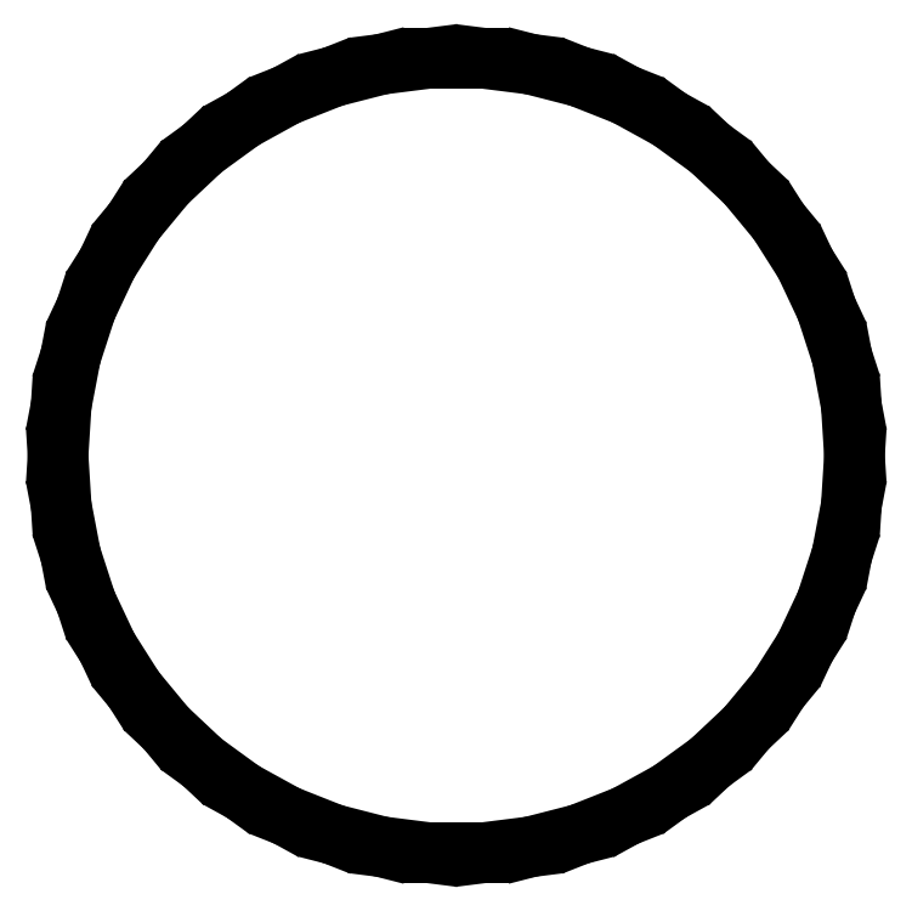
<metadata>
{"format":"dxf","ext":"dxf","renderer":"ezdxf+matplotlib","layout":"modelspace","background":"white","min_lineweight":24,"dpi":150}
</metadata>
<code>
0
SECTION
2
ENTITIES
0
LINE
8
0
10
0.1405
20
-0.7367
11
0.2318
21
-0.7133
0
LINE
8
0
10
0.2318
20
-0.7133
11
0.3193
21
-0.6786
0
LINE
8
0
10
0.3193
20
-0.6786
11
0.4019
21
-0.6332
0
LINE
8
0
10
0.4019
20
-0.6332
11
0.4781
21
-0.5779
0
LINE
8
0
10
0.4781
20
-0.5779
11
0.5467
21
-0.5134
0
LINE
8
0
10
0.5467
20
-0.5134
11
0.6068
21
-0.4408
0
LINE
8
0
10
0.6068
20
-0.4408
11
0.6572
21
-0.3613
0
LINE
8
0
10
0.6572
20
-0.3613
11
0.6973
21
-0.2761
0
LINE
8
0
10
0.6973
20
-0.2761
11
0.7264
21
-0.1865
0
LINE
8
0
10
0.7264
20
-0.1865
11
0.7441
21
-0.09399
0
LINE
8
0
10
0.7441
20
-0.09399
11
0.75
21
0
0
LINE
8
0
10
0.75
20
0
11
0.7441
21
0.09399
0
LINE
8
0
10
0.7441
20
0.09399
11
0.7264
21
0.1865
0
LINE
8
0
10
0.7264
20
0.1865
11
0.6973
21
0.2761
0
LINE
8
0
10
0.6973
20
0.2761
11
0.6572
21
0.3613
0
LINE
8
0
10
0.6572
20
0.3613
11
0.6068
21
0.4408
0
LINE
8
0
10
0.6068
20
0.4408
11
0.5467
21
0.5134
0
LINE
8
0
10
0.5467
20
0.5134
11
0.4781
21
0.5779
0
LINE
8
0
10
0.4781
20
0.5779
11
0.4019
21
0.6332
0
LINE
8
0
10
0.4019
20
0.6332
11
0.3193
21
0.6786
0
LINE
8
0
10
0.3193
20
0.6786
11
0.2318
21
0.7133
0
LINE
8
0
10
0.2318
20
0.7133
11
0.1405
21
0.7367
0
LINE
8
0
10
0.1405
20
0.7367
11
0.04709
21
0.7485
0
LINE
8
0
10
0.04709
20
0.7485
11
-0.04709
21
0.7485
0
LINE
8
0
10
-0.04709
20
0.7485
11
-0.1405
21
0.7367
0
LINE
8
0
10
-0.1405
20
0.7367
11
-0.2318
21
0.7133
0
LINE
8
0
10
-0.2318
20
0.7133
11
-0.3193
21
0.6786
0
LINE
8
0
10
-0.3193
20
0.6786
11
-0.4019
21
0.6332
0
LINE
8
0
10
-0.4019
20
0.6332
11
-0.4781
21
0.5779
0
LINE
8
0
10
-0.4781
20
0.5779
11
-0.5467
21
0.5134
0
LINE
8
0
10
-0.5467
20
0.5134
11
-0.6068
21
0.4408
0
LINE
8
0
10
-0.6068
20
0.4408
11
-0.6572
21
0.3613
0
LINE
8
0
10
-0.6572
20
0.3613
11
-0.6973
21
0.2761
0
LINE
8
0
10
-0.6973
20
0.2761
11
-0.7264
21
0.1865
0
LINE
8
0
10
-0.7264
20
0.1865
11
-0.7441
21
0.09399
0
LINE
8
0
10
-0.7441
20
0.09399
11
-0.75
21
0
0
LINE
8
0
10
-0.75
20
0
11
-0.7441
21
-0.09399
0
LINE
8
0
10
-0.7441
20
-0.09399
11
-0.7264
21
-0.1865
0
LINE
8
0
10
-0.7264
20
-0.1865
11
-0.6973
21
-0.2761
0
LINE
8
0
10
-0.6973
20
-0.2761
11
-0.6572
21
-0.3613
0
LINE
8
0
10
-0.6572
20
-0.3613
11
-0.6068
21
-0.4408
0
LINE
8
0
10
-0.6068
20
-0.4408
11
-0.5467
21
-0.5134
0
LINE
8
0
10
-0.5467
20
-0.5134
11
-0.4781
21
-0.5779
0
LINE
8
0
10
-0.4781
20
-0.5779
11
-0.4019
21
-0.6332
0
LINE
8
0
10
-0.4019
20
-0.6332
11
-0.3193
21
-0.6786
0
LINE
8
0
10
-0.3193
20
-0.6786
11
-0.2318
21
-0.7133
0
LINE
8
0
10
-0.2318
20
-0.7133
11
-0.1405
21
-0.7367
0
LINE
8
0
10
-0.1405
20
-0.7367
11
-0.04709
21
-0.7485
0
LINE
8
0
10
-0.04709
20
-0.7485
11
0.04709
21
-0.7485
0
LINE
8
0
10
0.04709
20
-0.7485
11
0.1405
21
-0.7367
0
ENDSEC
0
EOF

</code>
